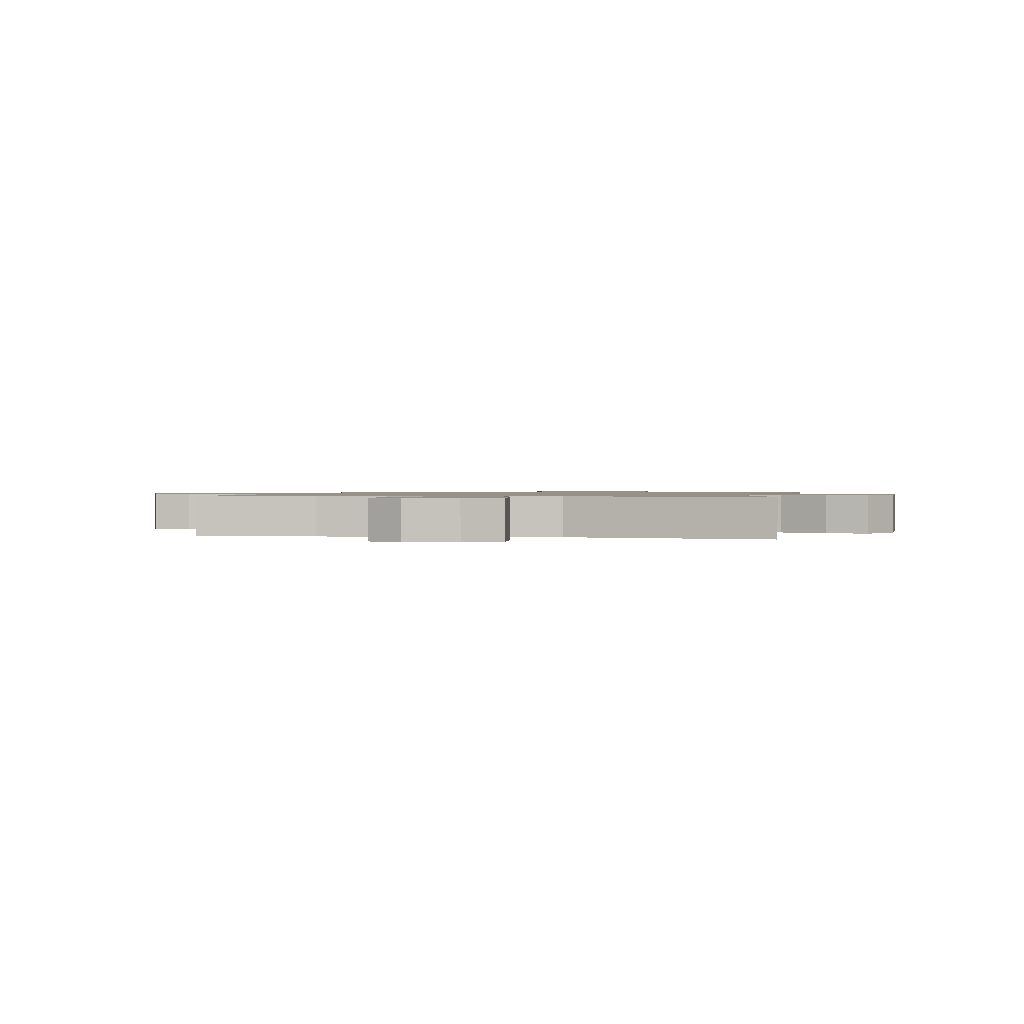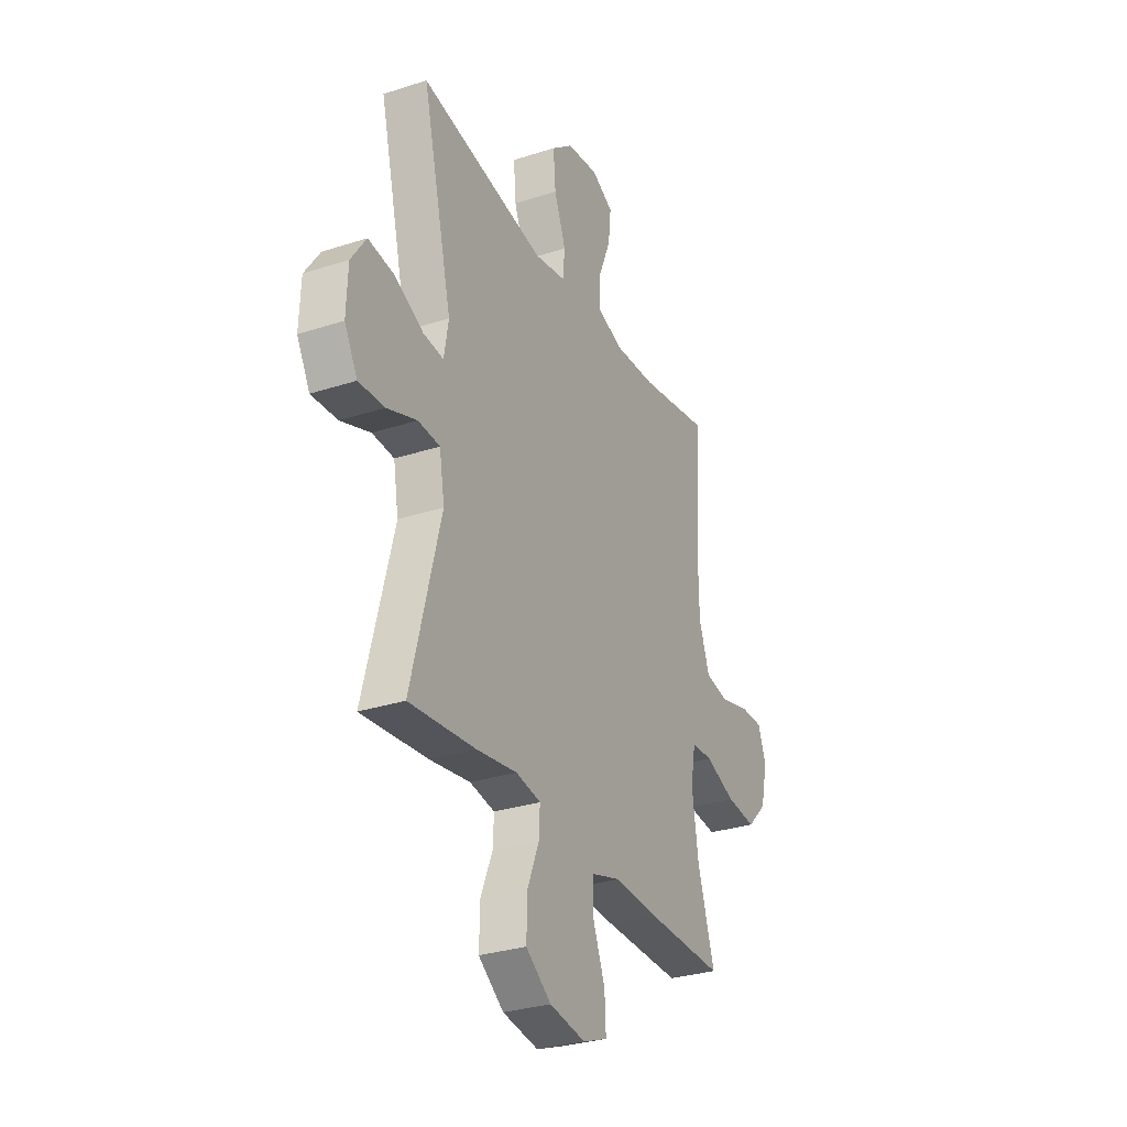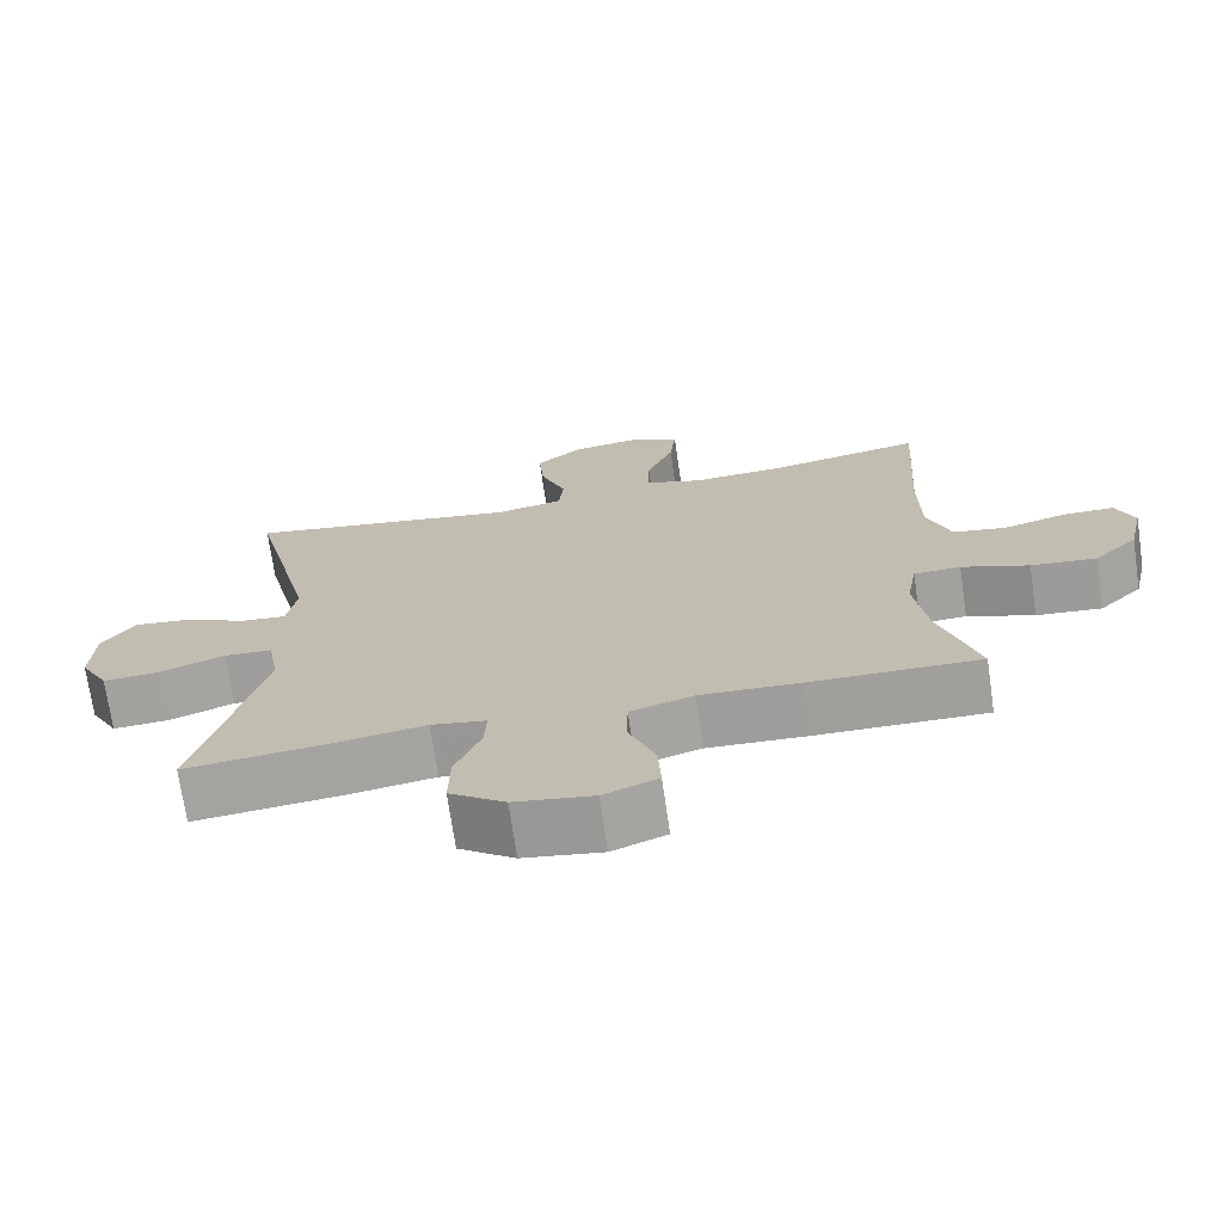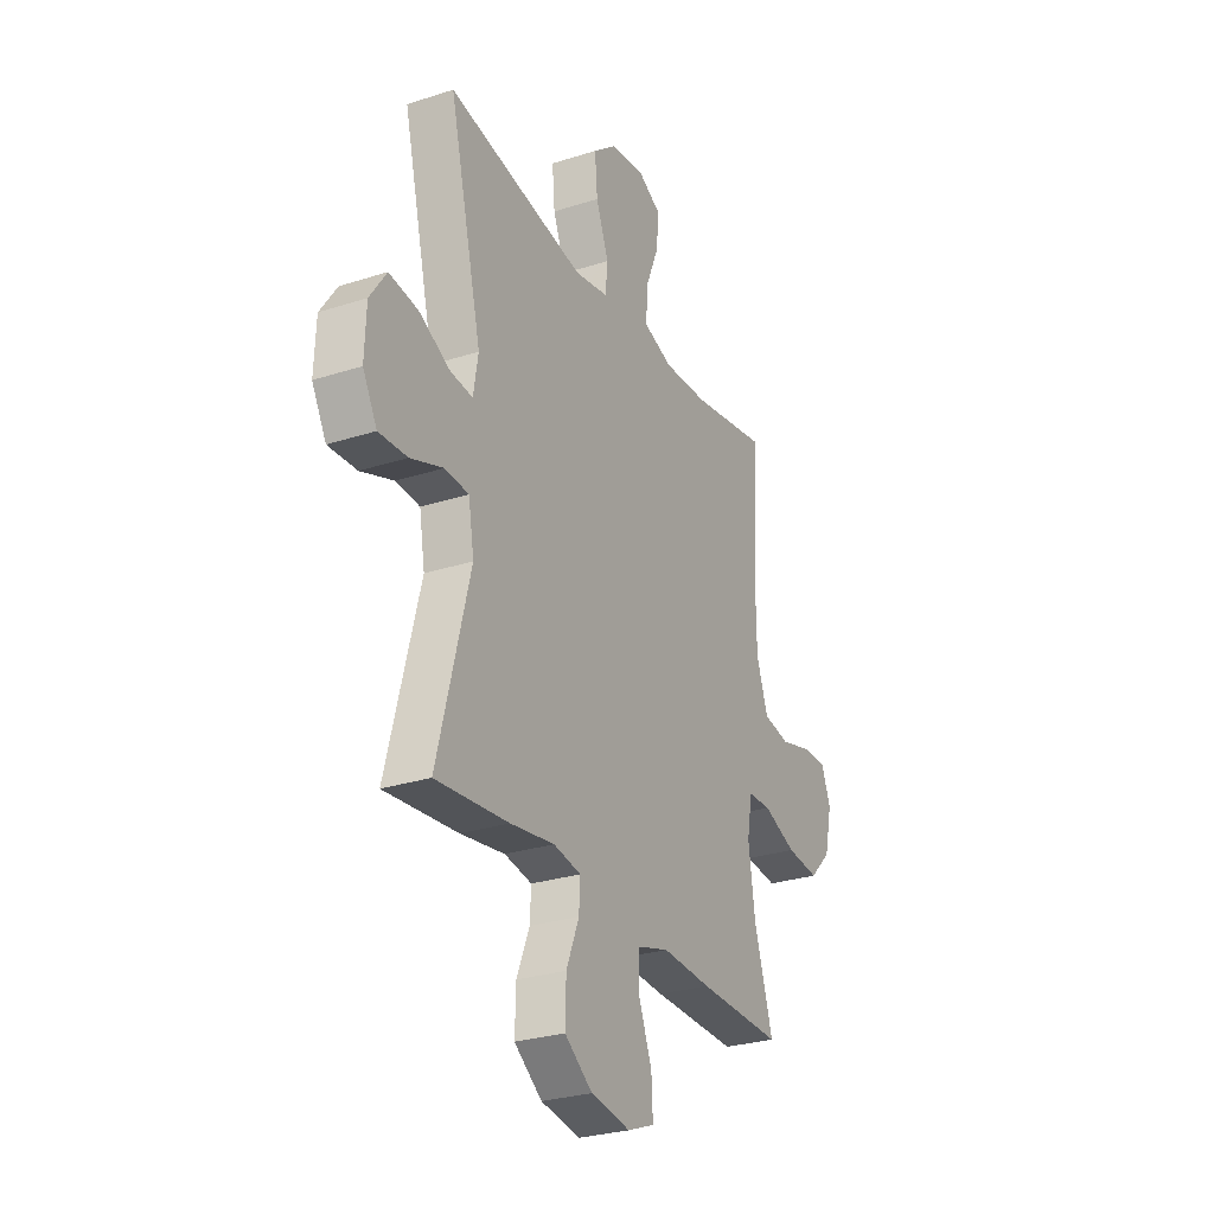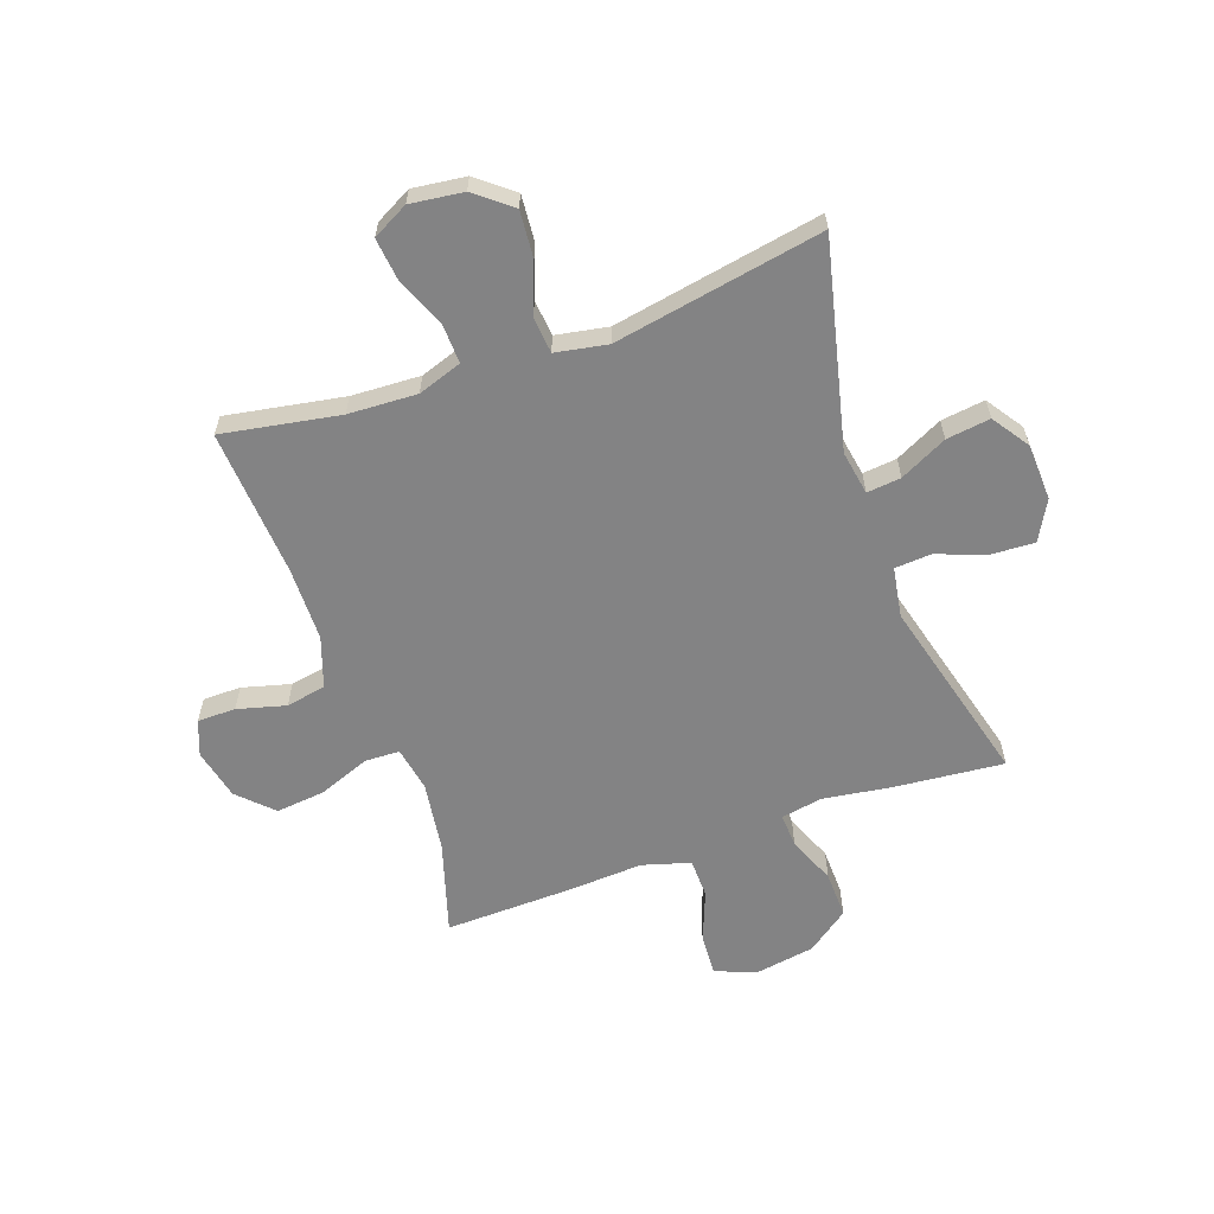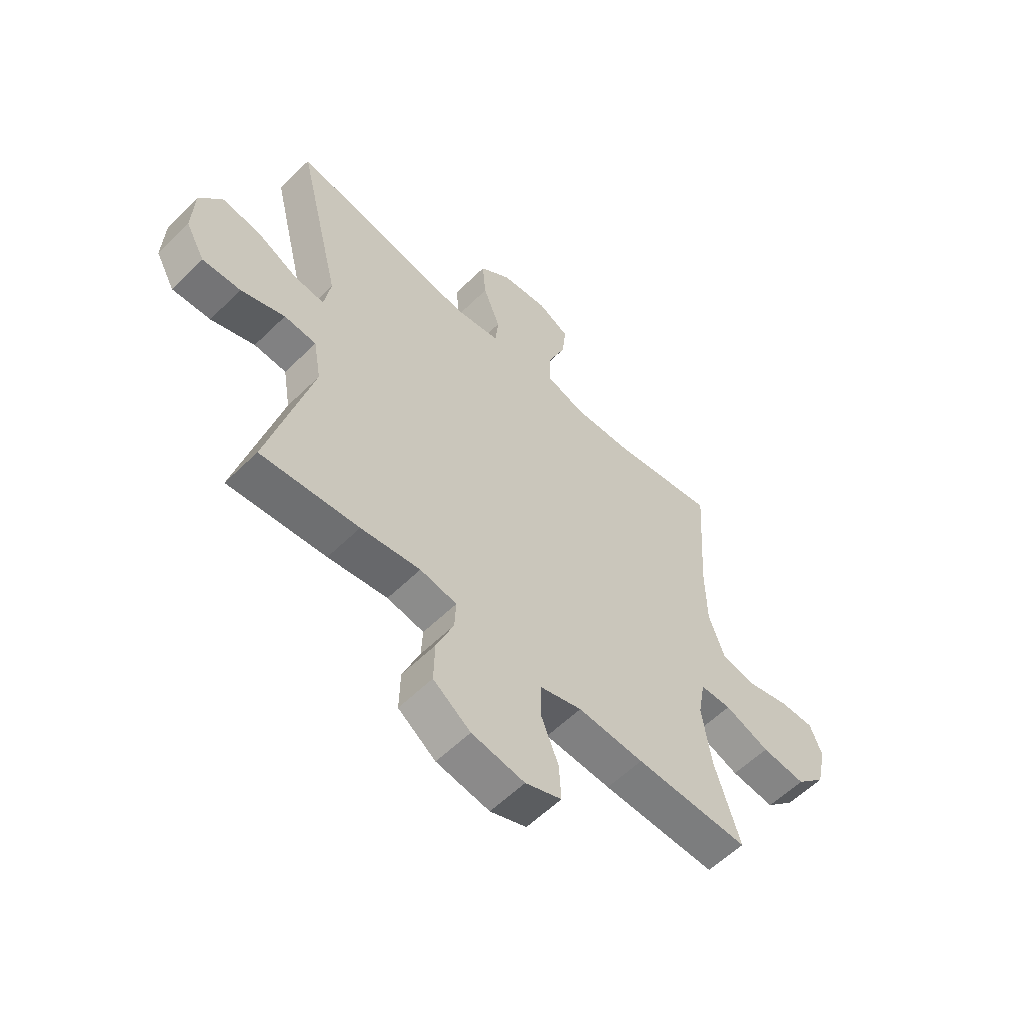
<metadata>
{"format":"obj","ext":"obj","renderer":"f3d","projection":"perspective","resolution":1024,"background":"white","views":[{"elev":1.0,"azim":9.9,"up":"+Y"},{"elev":-30.2,"azim":115.3,"up":"+Z"},{"elev":-71.6,"azim":-171.7,"up":"+Z"},{"elev":-28.0,"azim":116.1,"up":"+Z"},{"elev":-61.2,"azim":19.7,"up":"+Y"},{"elev":-58.2,"azim":135.3,"up":"+Z"}]}
</metadata>
<code>
v 0.5 0.07 -0.5
v 0.306 0.07 -0.481
v 0.188 0.07 -0.463
v 0.115 0.07 -0.476
v 0.118 0.07 -0.535
v 0.152 0.07 -0.619
v 0.154 0.07 -0.701
v 0.08 0.07 -0.755
v -0.025 0.07 -0.772
v -0.097 0.07 -0.744
v -0.093 0.07 -0.671
v -0.058 0.07 -0.582
v -0.059 0.07 -0.513
v -0.143 0.07 -0.488
v -0.274 0.07 -0.495
v -0.5 0.07 -0.5
v -0.45 0.07 -0.338
v -0.432 0.07 -0.215
v -0.446 0.07 -0.136
v -0.508 0.07 -0.134
v -0.597 0.07 -0.168
v -0.684 0.07 -0.177
v -0.742 0.07 -0.119
v -0.762 0.07 -0.03
v -0.738 0.07 0.032
v -0.671 0.07 0.032
v -0.586 0.07 0.009
v -0.516 0.07 0.022
v -0.485 0.07 0.11
v -0.483 0.07 0.24
v -0.5 0.07 0.5
v -0.294 0.07 0.463
v -0.173 0.07 0.457
v -0.096 0.07 0.483
v -0.098 0.07 0.553
v -0.134 0.07 0.641
v -0.142 0.07 0.715
v -0.079 0.07 0.748
v 0.014 0.07 0.736
v 0.077 0.07 0.685
v 0.07 0.07 0.603
v 0.036 0.07 0.515
v 0.042 0.07 0.452
v 0.133 0.07 0.435
v 0.5 0.07 0.5
v 0.413 0.07 0.139
v 0.426 0.07 0.062
v 0.486 0.07 0.068
v 0.569 0.07 0.109
v 0.646 0.07 0.119
v 0.69 0.07 0.054
v 0.694 0.07 -0.045
v 0.656 0.07 -0.114
v 0.58 0.07 -0.11
v 0.493 0.07 -0.078
v 0.429 0.07 -0.082
v 0.414 0.07 -0.17
v 0.5 0 -0.5
v 0.306 0 -0.481
v 0.188 0 -0.463
v 0.115 0 -0.476
v 0.118 0 -0.535
v 0.152 0 -0.619
v 0.154 0 -0.701
v 0.08 0 -0.755
v -0.025 0 -0.772
v -0.097 0 -0.744
v -0.093 0 -0.671
v -0.058 0 -0.582
v -0.059 0 -0.513
v -0.143 0 -0.488
v -0.274 0 -0.495
v -0.5 0 -0.5
v -0.45 0 -0.338
v -0.432 0 -0.215
v -0.446 0 -0.136
v -0.508 0 -0.134
v -0.597 0 -0.168
v -0.684 0 -0.177
v -0.742 0 -0.119
v -0.762 0 -0.03
v -0.738 0 0.032
v -0.671 0 0.032
v -0.586 0 0.009
v -0.516 0 0.022
v -0.485 0 0.11
v -0.483 0 0.24
v -0.5 0 0.5
v -0.294 0 0.463
v -0.173 0 0.457
v -0.096 0 0.483
v -0.098 0 0.553
v -0.134 0 0.641
v -0.142 0 0.715
v -0.079 0 0.748
v 0.014 0 0.736
v 0.077 0 0.685
v 0.07 0 0.603
v 0.036 0 0.515
v 0.042 0 0.452
v 0.133 0 0.435
v 0.5 0 0.5
v 0.413 0 0.139
v 0.426 0 0.062
v 0.486 0 0.068
v 0.569 0 0.109
v 0.646 0 0.119
v 0.69 0 0.054
v 0.694 0 -0.045
v 0.656 0 -0.114
v 0.58 0 -0.11
v 0.493 0 -0.078
v 0.429 0 -0.082
v 0.414 0 -0.17
f 53 54 55
f 52 53 55
f 51 52 55
f 50 51 55
f 49 50 55
f 48 49 55
f 47 48 55 56
f 46 47 56 57
f 44 45 46
f 43 44 46 57
f 40 41 42
f 39 40 42
f 38 39 42
f 37 38 42
f 36 37 42
f 35 36 42
f 34 35 42 43
f 1 2 3
f 57 1 3
f 43 57 3
f 34 43 3
f 33 34 3
f 30 31 32
f 33 3 4
f 32 33 4
f 30 32 4
f 29 30 4
f 25 26 27
f 24 25 27
f 23 24 27
f 22 23 27
f 21 22 27
f 20 21 27
f 19 20 27 28
f 14 15 16 17
f 13 14 17 18
f 10 11 12
f 9 10 12
f 8 9 12
f 7 8 12
f 6 7 12
f 5 6 12
f 5 12 13
f 4 5 13
f 29 4 13
f 28 29 13
f 19 28 13
f 13 18 19
f 112 111 110
f 112 110 109
f 112 109 108
f 112 108 107
f 112 107 106
f 112 106 105
f 113 112 105 104
f 114 113 104 103
f 103 102 101
f 114 103 101 100
f 99 98 97
f 99 97 96
f 99 96 95
f 99 95 94
f 99 94 93
f 99 93 92
f 100 99 92 91
f 60 59 58
f 60 58 114
f 60 114 100
f 60 100 91
f 60 91 90
f 89 88 87
f 61 60 90
f 61 90 89
f 61 89 87
f 61 87 86
f 84 83 82
f 84 82 81
f 84 81 80
f 84 80 79
f 84 79 78
f 84 78 77
f 85 84 77 76
f 74 73 72 71
f 75 74 71 70
f 69 68 67
f 69 67 66
f 69 66 65
f 69 65 64
f 69 64 63
f 69 63 62
f 70 69 62
f 70 62 61
f 70 61 86
f 70 86 85
f 70 85 76
f 76 75 70
f 1 58 59 2
f 2 59 60 3
f 3 60 61 4
f 4 61 62 5
f 5 62 63 6
f 6 63 64 7
f 7 64 65 8
f 8 65 66 9
f 9 66 67 10
f 10 67 68 11
f 11 68 69 12
f 12 69 70 13
f 13 70 71 14
f 14 71 72 15
f 15 72 73 16
f 16 73 74 17
f 17 74 75 18
f 18 75 76 19
f 19 76 77 20
f 20 77 78 21
f 21 78 79 22
f 22 79 80 23
f 23 80 81 24
f 24 81 82 25
f 25 82 83 26
f 26 83 84 27
f 27 84 85 28
f 28 85 86 29
f 29 86 87 30
f 30 87 88 31
f 31 88 89 32
f 32 89 90 33
f 33 90 91 34
f 34 91 92 35
f 35 92 93 36
f 36 93 94 37
f 37 94 95 38
f 38 95 96 39
f 39 96 97 40
f 40 97 98 41
f 41 98 99 42
f 42 99 100 43
f 43 100 101 44
f 44 101 102 45
f 45 102 103 46
f 46 103 104 47
f 47 104 105 48
f 48 105 106 49
f 49 106 107 50
f 50 107 108 51
f 51 108 109 52
f 52 109 110 53
f 53 110 111 54
f 54 111 112 55
f 55 112 113 56
f 56 113 114 57
f 57 114 58 1

</code>
